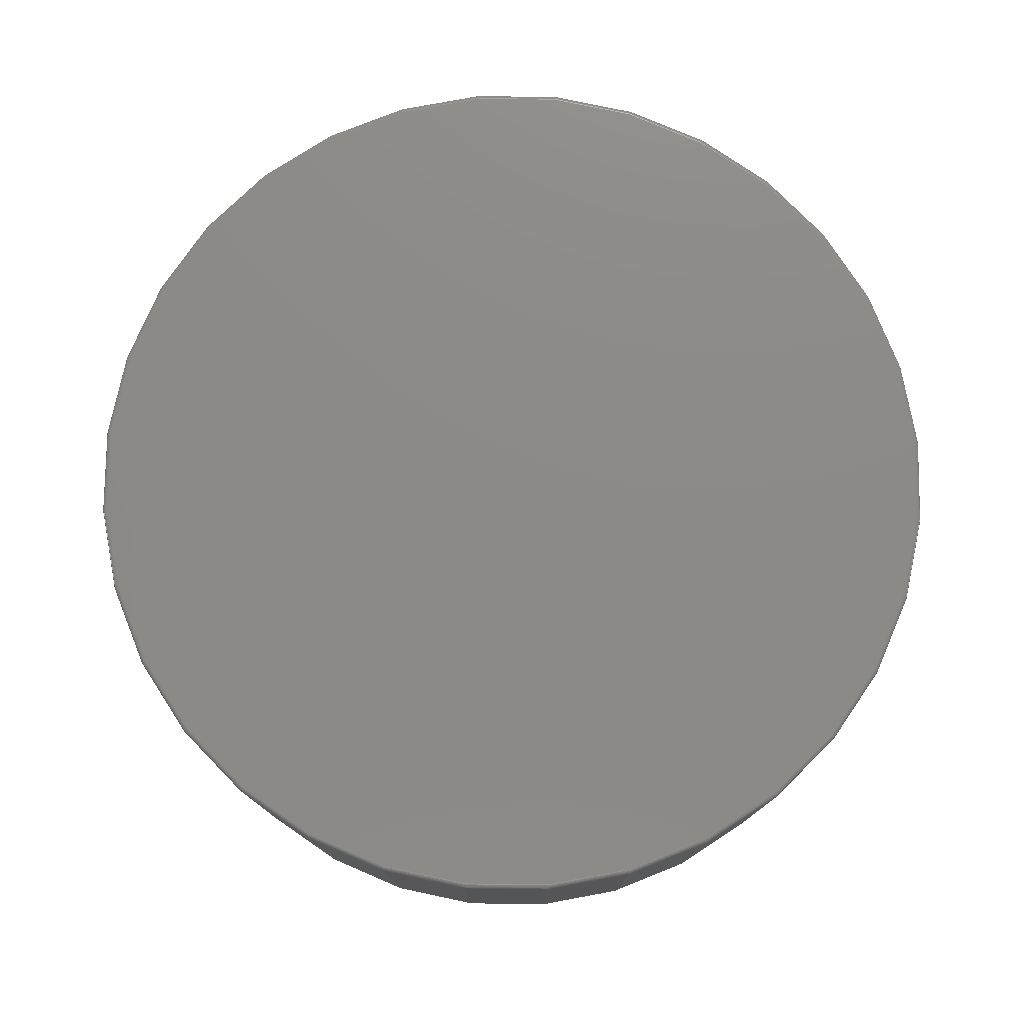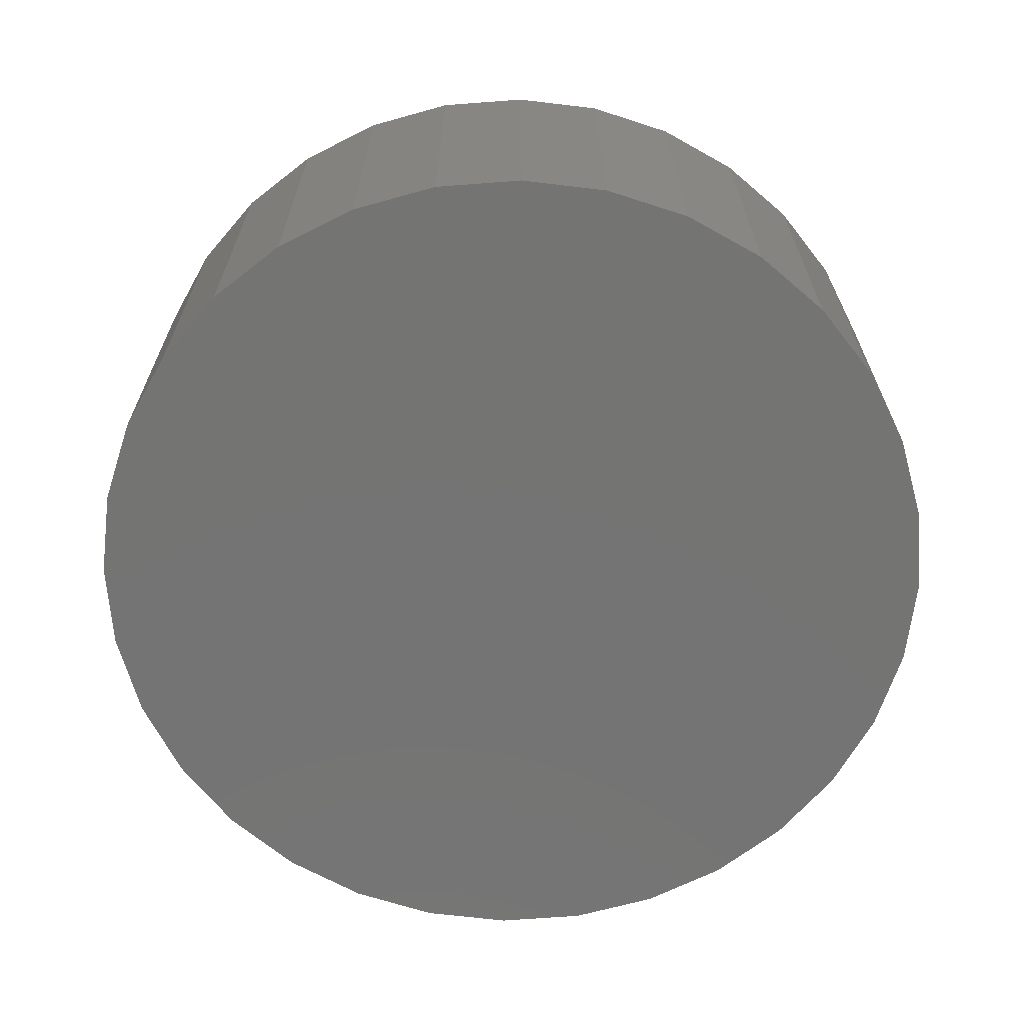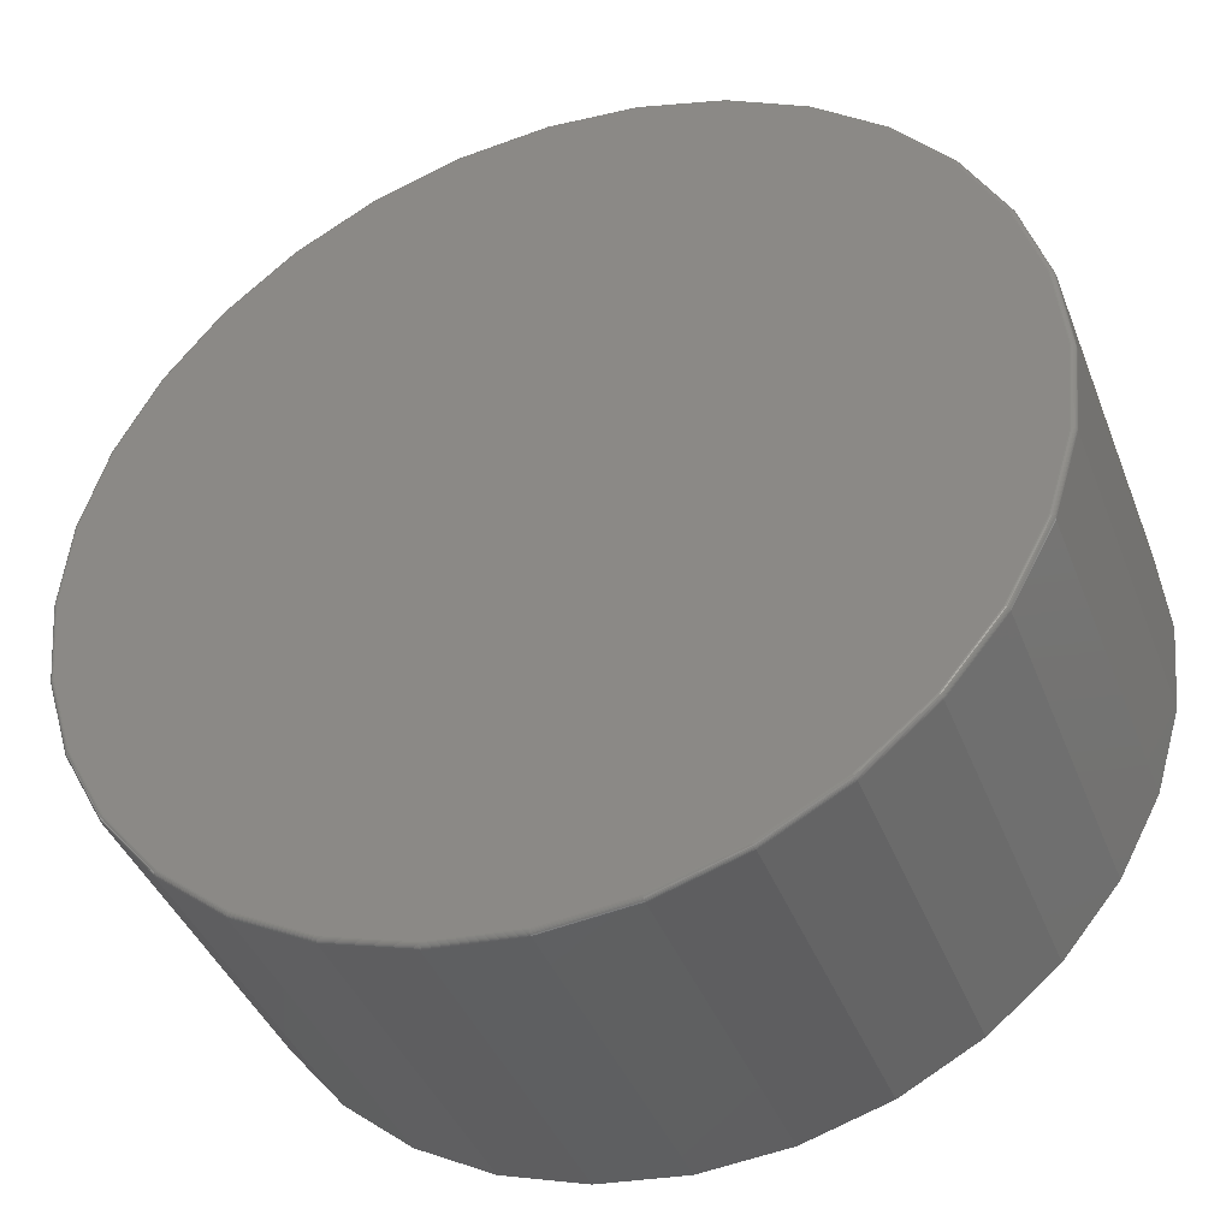
<metadata>
{"format":"stl","ext":"stl","renderer":"f3d","projection":"perspective","resolution":1024,"background":"white","views":[{"elev":77.3,"azim":130.1,"up":"+Z"},{"elev":-66.2,"azim":-80.0,"up":"+Z"},{"elev":-40.8,"azim":20.2,"up":"+Y"}]}
</metadata>
<code>
# stl→obj: 320 verts, 636 faces
v -0.1261 0.6737 0.2812
v 0.1419 0.6737 0.2812
v 0.007895 0.6869 0.2812
v 0.2708 0.6346 0.2812
v -0.255 0.6346 0.2812
v 0.3895 0.5712 0.2812
v -0.3737 0.5712 0.2812
v 0.4936 0.4857 0.2812
v -0.4778 0.4857 0.2812
v 0.5791 0.3816 0.2812
v -0.5633 0.3816 0.2812
v 0.6425 0.2629 0.2812
v -0.6267 0.2629 0.2812
v 0.6816 0.134 0.2812
v -0.6658 0.134 0.2812
v 0.6948 -1.794e-16 0.2812
v -0.679 -2.321e-16 0.2812
v 0.6816 -0.134 0.2812
v -0.6658 -0.134 0.2812
v 0.6425 -0.2629 0.2812
v -0.6267 -0.2629 0.2812
v 0.5791 -0.3816 0.2812
v -0.5633 -0.3816 0.2812
v 0.4936 -0.4857 0.2812
v -0.4778 -0.4857 0.2812
v 0.3895 -0.5712 0.2812
v -0.3737 -0.5712 0.2812
v 0.2708 -0.6346 0.2812
v -0.255 -0.6346 0.2812
v 0.1419 -0.6737 0.2812
v -0.1261 -0.6737 0.2812
v 0.007895 -0.6869 0.2812
v 0.7026 0 -0.2812
v 0.7026 -1.404e-15 0.2734
v 0.6893 -0.1355 -0.2812
v 0.6893 -0.1355 0.2734
v 0.6497 -0.2659 -0.2812
v 0.6497 -0.2659 0.2734
v 0.5855 -0.386 -0.2812
v 0.5855 -0.386 0.2734
v 0.4991 -0.4913 -0.2812
v 0.4991 -0.4913 0.2734
v 0.3939 -0.5777 -0.2812
v 0.3939 -0.5777 0.2734
v 0.2738 -0.6419 -0.2812
v 0.2738 -0.6419 0.2734
v 0.1434 -0.6814 -0.2812
v 0.1434 -0.6814 0.2734
v 0.007895 -0.6947 -0.2812
v 0.007895 -0.6947 0.2734
v -0.1276 -0.6814 -0.2812
v -0.1276 -0.6814 0.2734
v -0.258 -0.6419 -0.2812
v -0.258 -0.6419 0.2734
v -0.3781 -0.5777 -0.2812
v -0.3781 -0.5777 0.2734
v -0.4834 -0.4913 -0.2812
v -0.4834 -0.4913 0.2734
v -0.5698 -0.386 -0.2812
v -0.5698 -0.386 0.2734
v -0.634 -0.2659 -0.2812
v -0.634 -0.2659 0.2734
v -0.6735 -0.1355 -0.2812
v -0.6735 -0.1355 0.2734
v -0.6868 3.936e-16 -0.2812
v -0.6868 3.936e-16 0.2734
v -0.6735 0.1355 -0.2812
v -0.6735 0.1355 0.2734
v -0.634 0.2659 -0.2812
v -0.634 0.2659 0.2734
v -0.5698 0.386 -0.2812
v -0.5698 0.386 0.2734
v -0.4834 0.4913 -0.2812
v -0.4834 0.4913 0.2734
v -0.3781 0.5777 -0.2812
v -0.3781 0.5777 0.2734
v -0.258 0.6419 -0.2812
v -0.258 0.6419 0.2734
v -0.1276 0.6814 -0.2812
v -0.1276 0.6814 0.2734
v 0.007895 0.6947 -0.2812
v 0.007895 0.6947 0.2734
v 0.1434 0.6814 -0.2812
v 0.1434 0.6814 0.2734
v 0.2738 0.6419 -0.2812
v 0.2738 0.6419 0.2734
v 0.3939 0.5777 -0.2812
v 0.3939 0.5777 0.2734
v 0.4991 0.4913 -0.2812
v 0.4991 0.4913 0.2734
v 0.5855 0.386 -0.2812
v 0.5855 0.386 0.2734
v 0.6497 0.2659 -0.2812
v 0.6497 0.2659 0.2734
v 0.6893 0.1355 -0.2812
v 0.6893 0.1355 0.2734
v -0.6806 2.22e-16 0.2811
v -0.6673 0.1343 0.2811
v -0.682 2.22e-16 0.2807
v -0.6688 0.1346 0.2807
v -0.6834 2.22e-16 0.2799
v -0.6701 0.1349 0.2799
v -0.6846 2.22e-16 0.279
v -0.6712 0.1351 0.279
v -0.6855 2.22e-16 0.2778
v -0.6722 0.1353 0.2778
v -0.6862 1.665e-16 0.2764
v -0.6729 0.1354 0.2764
v -0.6867 2.22e-16 0.275
v -0.6733 0.1355 0.275
v 0.6831 0.1343 0.2811
v 0.6963 -1.11e-15 0.2811
v 0.6846 0.1346 0.2807
v 0.6978 -1.11e-15 0.2807
v 0.6859 0.1349 0.2799
v 0.6992 -1.166e-15 0.2799
v 0.687 0.1351 0.279
v 0.7003 -1.166e-15 0.279
v 0.688 0.1353 0.2778
v 0.7013 -1.166e-15 0.2778
v 0.6887 0.1354 0.2764
v 0.702 -1.11e-15 0.2764
v 0.6891 0.1355 0.275
v 0.7025 -1.166e-15 0.275
v 0.6439 0.2635 0.2811
v 0.6453 0.264 0.2807
v 0.6465 0.2645 0.2799
v 0.6476 0.265 0.279
v 0.6485 0.2654 0.2778
v 0.6492 0.2656 0.2764
v 0.6496 0.2658 0.275
v 0.5803 0.3825 0.2811
v 0.5815 0.3833 0.2807
v 0.5827 0.384 0.2799
v 0.5836 0.3847 0.279
v 0.5845 0.3852 0.2778
v 0.5851 0.3856 0.2764
v 0.5854 0.3859 0.275
v 0.4947 0.4868 0.2811
v 0.4957 0.4878 0.2807
v 0.4967 0.4888 0.2799
v 0.4975 0.4896 0.279
v 0.4982 0.4903 0.2778
v 0.4987 0.4908 0.2764
v 0.499 0.4911 0.275
v 0.3904 0.5724 0.2811
v 0.3912 0.5736 0.2807
v 0.3919 0.5748 0.2799
v 0.3926 0.5757 0.279
v 0.3931 0.5766 0.2778
v 0.3935 0.5772 0.2764
v 0.3938 0.5775 0.275
v 0.2714 0.636 0.2811
v 0.2719 0.6374 0.2807
v 0.2724 0.6386 0.2799
v 0.2729 0.6397 0.279
v 0.2733 0.6406 0.2778
v 0.2735 0.6413 0.2764
v 0.2737 0.6417 0.275
v 0.1422 0.6752 0.2811
v 0.1425 0.6767 0.2807
v 0.1428 0.678 0.2799
v 0.143 0.6791 0.279
v 0.1432 0.6801 0.2778
v 0.1433 0.6808 0.2764
v 0.1434 0.6812 0.275
v 0.007895 0.6884 0.2811
v 0.007895 0.6899 0.2807
v 0.007895 0.6913 0.2799
v 0.007895 0.6924 0.279
v 0.007895 0.6934 0.2778
v 0.007895 0.6941 0.2764
v 0.007895 0.6946 0.275
v -0.1264 0.6752 0.2811
v -0.1267 0.6767 0.2807
v -0.127 0.678 0.2799
v -0.1272 0.6791 0.279
v -0.1274 0.6801 0.2778
v -0.1275 0.6808 0.2764
v -0.1276 0.6812 0.275
v -0.2556 0.636 0.2811
v -0.2561 0.6374 0.2807
v -0.2566 0.6386 0.2799
v -0.2571 0.6397 0.279
v -0.2575 0.6406 0.2778
v -0.2577 0.6413 0.2764
v -0.2579 0.6417 0.275
v -0.3746 0.5724 0.2811
v -0.3754 0.5736 0.2807
v -0.3762 0.5748 0.2799
v -0.3768 0.5757 0.279
v -0.3773 0.5766 0.2778
v -0.3777 0.5772 0.2764
v -0.378 0.5775 0.275
v -0.4789 0.4868 0.2811
v -0.4799 0.4878 0.2807
v -0.4809 0.4888 0.2799
v -0.4817 0.4896 0.279
v -0.4824 0.4903 0.2778
v -0.4829 0.4908 0.2764
v -0.4833 0.4911 0.275
v -0.5645 0.3825 0.2811
v -0.5657 0.3833 0.2807
v -0.5669 0.384 0.2799
v -0.5679 0.3847 0.279
v -0.5687 0.3852 0.2778
v -0.5693 0.3856 0.2764
v -0.5696 0.3859 0.275
v -0.6281 0.2635 0.2811
v -0.6295 0.264 0.2807
v -0.6308 0.2645 0.2799
v -0.6318 0.265 0.279
v -0.6327 0.2654 0.2778
v -0.6334 0.2656 0.2764
v -0.6338 0.2658 0.275
v 0.6831 -0.1343 0.2811
v 0.6846 -0.1346 0.2807
v 0.6859 -0.1349 0.2799
v 0.687 -0.1351 0.279
v 0.688 -0.1353 0.2778
v 0.6887 -0.1354 0.2764
v 0.6891 -0.1355 0.275
v -0.6673 -0.1343 0.2811
v -0.6688 -0.1346 0.2807
v -0.6701 -0.1349 0.2799
v -0.6712 -0.1351 0.279
v -0.6722 -0.1353 0.2778
v -0.6729 -0.1354 0.2764
v -0.6733 -0.1355 0.275
v -0.6281 -0.2635 0.2811
v -0.6295 -0.264 0.2807
v -0.6308 -0.2645 0.2799
v -0.6318 -0.265 0.279
v -0.6327 -0.2654 0.2778
v -0.6334 -0.2656 0.2764
v -0.6338 -0.2658 0.275
v -0.5645 -0.3825 0.2811
v -0.5657 -0.3833 0.2807
v -0.5669 -0.384 0.2799
v -0.5679 -0.3847 0.279
v -0.5687 -0.3852 0.2778
v -0.5693 -0.3856 0.2764
v -0.5696 -0.3859 0.275
v -0.4789 -0.4868 0.2811
v -0.4799 -0.4878 0.2807
v -0.4809 -0.4888 0.2799
v -0.4817 -0.4896 0.279
v -0.4824 -0.4903 0.2778
v -0.4829 -0.4908 0.2764
v -0.4833 -0.4911 0.275
v -0.3746 -0.5724 0.2811
v -0.3754 -0.5736 0.2807
v -0.3762 -0.5748 0.2799
v -0.3768 -0.5757 0.279
v -0.3773 -0.5766 0.2778
v -0.3777 -0.5772 0.2764
v -0.378 -0.5775 0.275
v -0.2556 -0.636 0.2811
v -0.2561 -0.6374 0.2807
v -0.2566 -0.6386 0.2799
v -0.2571 -0.6397 0.279
v -0.2575 -0.6406 0.2778
v -0.2577 -0.6413 0.2764
v -0.2579 -0.6417 0.275
v -0.1264 -0.6752 0.2811
v -0.1267 -0.6767 0.2807
v -0.127 -0.678 0.2799
v -0.1272 -0.6791 0.279
v -0.1274 -0.6801 0.2778
v -0.1275 -0.6808 0.2764
v -0.1276 -0.6812 0.275
v 0.007895 -0.6884 0.2811
v 0.007895 -0.6899 0.2807
v 0.007895 -0.6913 0.2799
v 0.007895 -0.6924 0.279
v 0.007895 -0.6934 0.2778
v 0.007895 -0.6941 0.2764
v 0.007895 -0.6946 0.275
v 0.1422 -0.6752 0.2811
v 0.1425 -0.6767 0.2807
v 0.1428 -0.678 0.2799
v 0.143 -0.6791 0.279
v 0.1432 -0.6801 0.2778
v 0.1433 -0.6808 0.2764
v 0.1434 -0.6812 0.275
v 0.2714 -0.636 0.2811
v 0.2719 -0.6374 0.2807
v 0.2724 -0.6386 0.2799
v 0.2729 -0.6397 0.279
v 0.2733 -0.6406 0.2778
v 0.2735 -0.6413 0.2764
v 0.2737 -0.6417 0.275
v 0.3904 -0.5724 0.2811
v 0.3912 -0.5736 0.2807
v 0.3919 -0.5748 0.2799
v 0.3926 -0.5757 0.279
v 0.3931 -0.5766 0.2778
v 0.3935 -0.5772 0.2764
v 0.3938 -0.5775 0.275
v 0.4947 -0.4868 0.2811
v 0.4957 -0.4878 0.2807
v 0.4967 -0.4888 0.2799
v 0.4975 -0.4896 0.279
v 0.4982 -0.4903 0.2778
v 0.4987 -0.4908 0.2764
v 0.499 -0.4911 0.275
v 0.5803 -0.3825 0.2811
v 0.5815 -0.3833 0.2807
v 0.5827 -0.384 0.2799
v 0.5836 -0.3847 0.279
v 0.5845 -0.3852 0.2778
v 0.5851 -0.3856 0.2764
v 0.5854 -0.3859 0.275
v 0.6439 -0.2635 0.2811
v 0.6453 -0.264 0.2807
v 0.6465 -0.2645 0.2799
v 0.6476 -0.265 0.279
v 0.6485 -0.2654 0.2778
v 0.6492 -0.2656 0.2764
v 0.6496 -0.2658 0.275
f 1 2 3
f 2 1 4
f 4 1 5
f 4 5 6
f 6 5 7
f 6 7 8
f 8 7 9
f 8 9 10
f 10 9 11
f 10 11 12
f 12 11 13
f 12 13 14
f 14 13 15
f 14 15 16
f 16 15 17
f 16 17 18
f 18 17 19
f 18 19 20
f 20 19 21
f 20 21 22
f 22 21 23
f 22 23 24
f 24 23 25
f 24 25 26
f 26 25 27
f 26 27 28
f 28 27 29
f 28 29 30
f 30 29 31
f 30 31 32
f 33 34 35
f 35 34 36
f 35 36 37
f 37 36 38
f 37 38 39
f 39 38 40
f 39 40 41
f 41 40 42
f 41 42 43
f 43 42 44
f 43 44 45
f 45 44 46
f 45 46 47
f 47 46 48
f 47 48 49
f 49 48 50
f 49 50 51
f 51 50 52
f 51 52 53
f 53 52 54
f 53 54 55
f 55 54 56
f 55 56 57
f 57 56 58
f 57 58 59
f 59 58 60
f 59 60 61
f 61 60 62
f 61 62 63
f 63 62 64
f 63 64 65
f 65 64 66
f 65 66 67
f 67 66 68
f 67 68 69
f 69 68 70
f 69 70 71
f 71 70 72
f 71 72 73
f 73 72 74
f 73 74 75
f 75 74 76
f 75 76 77
f 77 76 78
f 77 78 79
f 79 78 80
f 79 80 81
f 81 80 82
f 81 82 83
f 83 82 84
f 83 84 85
f 85 84 86
f 85 86 87
f 87 86 88
f 87 88 89
f 89 88 90
f 89 90 91
f 91 90 92
f 91 92 93
f 93 92 94
f 93 94 95
f 95 94 96
f 95 96 33
f 33 96 34
f 17 15 97
f 97 15 98
f 97 98 99
f 99 98 100
f 99 100 101
f 101 100 102
f 101 102 103
f 103 102 104
f 103 104 105
f 105 104 106
f 105 106 107
f 107 106 108
f 107 108 109
f 109 108 110
f 109 110 66
f 66 110 68
f 14 16 111
f 111 16 112
f 111 112 113
f 113 112 114
f 113 114 115
f 115 114 116
f 115 116 117
f 117 116 118
f 117 118 119
f 119 118 120
f 119 120 121
f 121 120 122
f 121 122 123
f 123 122 124
f 123 124 96
f 96 124 34
f 12 14 125
f 125 14 111
f 125 111 126
f 126 111 113
f 126 113 127
f 127 113 115
f 127 115 128
f 128 115 117
f 128 117 129
f 129 117 119
f 129 119 130
f 130 119 121
f 130 121 131
f 131 121 123
f 131 123 94
f 94 123 96
f 10 12 132
f 132 12 125
f 132 125 133
f 133 125 126
f 133 126 134
f 134 126 127
f 134 127 135
f 135 127 128
f 135 128 136
f 136 128 129
f 136 129 137
f 137 129 130
f 137 130 138
f 138 130 131
f 138 131 92
f 92 131 94
f 8 10 139
f 139 10 132
f 139 132 140
f 140 132 133
f 140 133 141
f 141 133 134
f 141 134 142
f 142 134 135
f 142 135 143
f 143 135 136
f 143 136 144
f 144 136 137
f 144 137 145
f 145 137 138
f 145 138 90
f 90 138 92
f 6 8 146
f 146 8 139
f 146 139 147
f 147 139 140
f 147 140 148
f 148 140 141
f 148 141 149
f 149 141 142
f 149 142 150
f 150 142 143
f 150 143 151
f 151 143 144
f 151 144 152
f 152 144 145
f 152 145 88
f 88 145 90
f 4 6 153
f 153 6 146
f 153 146 154
f 154 146 147
f 154 147 155
f 155 147 148
f 155 148 156
f 156 148 149
f 156 149 157
f 157 149 150
f 157 150 158
f 158 150 151
f 158 151 159
f 159 151 152
f 159 152 86
f 86 152 88
f 2 4 160
f 160 4 153
f 160 153 161
f 161 153 154
f 161 154 162
f 162 154 155
f 162 155 163
f 163 155 156
f 163 156 164
f 164 156 157
f 164 157 165
f 165 157 158
f 165 158 166
f 166 158 159
f 166 159 84
f 84 159 86
f 3 2 167
f 167 2 160
f 167 160 168
f 168 160 161
f 168 161 169
f 169 161 162
f 169 162 170
f 170 162 163
f 170 163 171
f 171 163 164
f 171 164 172
f 172 164 165
f 172 165 173
f 173 165 166
f 173 166 82
f 82 166 84
f 1 3 174
f 174 3 167
f 174 167 175
f 175 167 168
f 175 168 176
f 176 168 169
f 176 169 177
f 177 169 170
f 177 170 178
f 178 170 171
f 178 171 179
f 179 171 172
f 179 172 180
f 180 172 173
f 180 173 80
f 80 173 82
f 5 1 181
f 181 1 174
f 181 174 182
f 182 174 175
f 182 175 183
f 183 175 176
f 183 176 184
f 184 176 177
f 184 177 185
f 185 177 178
f 185 178 186
f 186 178 179
f 186 179 187
f 187 179 180
f 187 180 78
f 78 180 80
f 7 5 188
f 188 5 181
f 188 181 189
f 189 181 182
f 189 182 190
f 190 182 183
f 190 183 191
f 191 183 184
f 191 184 192
f 192 184 185
f 192 185 193
f 193 185 186
f 193 186 194
f 194 186 187
f 194 187 76
f 76 187 78
f 9 7 195
f 195 7 188
f 195 188 196
f 196 188 189
f 196 189 197
f 197 189 190
f 197 190 198
f 198 190 191
f 198 191 199
f 199 191 192
f 199 192 200
f 200 192 193
f 200 193 201
f 201 193 194
f 201 194 74
f 74 194 76
f 11 9 202
f 202 9 195
f 202 195 203
f 203 195 196
f 203 196 204
f 204 196 197
f 204 197 205
f 205 197 198
f 205 198 206
f 206 198 199
f 206 199 207
f 207 199 200
f 207 200 208
f 208 200 201
f 208 201 72
f 72 201 74
f 13 11 209
f 209 11 202
f 209 202 210
f 210 202 203
f 210 203 211
f 211 203 204
f 211 204 212
f 212 204 205
f 212 205 213
f 213 205 206
f 213 206 214
f 214 206 207
f 214 207 215
f 215 207 208
f 215 208 70
f 70 208 72
f 15 13 98
f 98 13 209
f 98 209 100
f 100 209 210
f 100 210 102
f 102 210 211
f 102 211 104
f 104 211 212
f 104 212 106
f 106 212 213
f 106 213 108
f 108 213 214
f 108 214 110
f 110 214 215
f 110 215 68
f 68 215 70
f 16 18 112
f 112 18 216
f 112 216 114
f 114 216 217
f 114 217 116
f 116 217 218
f 116 218 118
f 118 218 219
f 118 219 120
f 120 219 220
f 120 220 122
f 122 220 221
f 122 221 124
f 124 221 222
f 124 222 34
f 34 222 36
f 19 17 223
f 223 17 97
f 223 97 224
f 224 97 99
f 224 99 225
f 225 99 101
f 225 101 226
f 226 101 103
f 226 103 227
f 227 103 105
f 227 105 228
f 228 105 107
f 228 107 229
f 229 107 109
f 229 109 64
f 64 109 66
f 21 19 230
f 230 19 223
f 230 223 231
f 231 223 224
f 231 224 232
f 232 224 225
f 232 225 233
f 233 225 226
f 233 226 234
f 234 226 227
f 234 227 235
f 235 227 228
f 235 228 236
f 236 228 229
f 236 229 62
f 62 229 64
f 23 21 237
f 237 21 230
f 237 230 238
f 238 230 231
f 238 231 239
f 239 231 232
f 239 232 240
f 240 232 233
f 240 233 241
f 241 233 234
f 241 234 242
f 242 234 235
f 242 235 243
f 243 235 236
f 243 236 60
f 60 236 62
f 25 23 244
f 244 23 237
f 244 237 245
f 245 237 238
f 245 238 246
f 246 238 239
f 246 239 247
f 247 239 240
f 247 240 248
f 248 240 241
f 248 241 249
f 249 241 242
f 249 242 250
f 250 242 243
f 250 243 58
f 58 243 60
f 27 25 251
f 251 25 244
f 251 244 252
f 252 244 245
f 252 245 253
f 253 245 246
f 253 246 254
f 254 246 247
f 254 247 255
f 255 247 248
f 255 248 256
f 256 248 249
f 256 249 257
f 257 249 250
f 257 250 56
f 56 250 58
f 29 27 258
f 258 27 251
f 258 251 259
f 259 251 252
f 259 252 260
f 260 252 253
f 260 253 261
f 261 253 254
f 261 254 262
f 262 254 255
f 262 255 263
f 263 255 256
f 263 256 264
f 264 256 257
f 264 257 54
f 54 257 56
f 31 29 265
f 265 29 258
f 265 258 266
f 266 258 259
f 266 259 267
f 267 259 260
f 267 260 268
f 268 260 261
f 268 261 269
f 269 261 262
f 269 262 270
f 270 262 263
f 270 263 271
f 271 263 264
f 271 264 52
f 52 264 54
f 32 31 272
f 272 31 265
f 272 265 273
f 273 265 266
f 273 266 274
f 274 266 267
f 274 267 275
f 275 267 268
f 275 268 276
f 276 268 269
f 276 269 277
f 277 269 270
f 277 270 278
f 278 270 271
f 278 271 50
f 50 271 52
f 30 32 279
f 279 32 272
f 279 272 280
f 280 272 273
f 280 273 281
f 281 273 274
f 281 274 282
f 282 274 275
f 282 275 283
f 283 275 276
f 283 276 284
f 284 276 277
f 284 277 285
f 285 277 278
f 285 278 48
f 48 278 50
f 28 30 286
f 286 30 279
f 286 279 287
f 287 279 280
f 287 280 288
f 288 280 281
f 288 281 289
f 289 281 282
f 289 282 290
f 290 282 283
f 290 283 291
f 291 283 284
f 291 284 292
f 292 284 285
f 292 285 46
f 46 285 48
f 26 28 293
f 293 28 286
f 293 286 294
f 294 286 287
f 294 287 295
f 295 287 288
f 295 288 296
f 296 288 289
f 296 289 297
f 297 289 290
f 297 290 298
f 298 290 291
f 298 291 299
f 299 291 292
f 299 292 44
f 44 292 46
f 24 26 300
f 300 26 293
f 300 293 301
f 301 293 294
f 301 294 302
f 302 294 295
f 302 295 303
f 303 295 296
f 303 296 304
f 304 296 297
f 304 297 305
f 305 297 298
f 305 298 306
f 306 298 299
f 306 299 42
f 42 299 44
f 22 24 307
f 307 24 300
f 307 300 308
f 308 300 301
f 308 301 309
f 309 301 302
f 309 302 310
f 310 302 303
f 310 303 311
f 311 303 304
f 311 304 312
f 312 304 305
f 312 305 313
f 313 305 306
f 313 306 40
f 40 306 42
f 20 22 314
f 314 22 307
f 314 307 315
f 315 307 308
f 315 308 316
f 316 308 309
f 316 309 317
f 317 309 310
f 317 310 318
f 318 310 311
f 318 311 319
f 319 311 312
f 319 312 320
f 320 312 313
f 320 313 38
f 38 313 40
f 18 20 216
f 216 20 314
f 216 314 217
f 217 314 315
f 217 315 218
f 218 315 316
f 218 316 219
f 219 316 317
f 219 317 220
f 220 317 318
f 220 318 221
f 221 318 319
f 221 319 222
f 222 319 320
f 222 320 36
f 36 320 38
f 81 83 79
f 49 51 47
f 47 51 53
f 47 53 45
f 45 53 55
f 45 55 43
f 43 55 57
f 43 57 41
f 41 57 59
f 41 59 39
f 39 59 61
f 39 61 37
f 37 61 63
f 37 63 35
f 35 63 65
f 35 65 33
f 33 65 67
f 33 67 95
f 95 67 69
f 95 69 93
f 93 69 71
f 93 71 91
f 91 71 73
f 91 73 89
f 89 73 75
f 89 75 87
f 87 75 77
f 87 77 85
f 85 77 79
f 85 79 83

</code>
